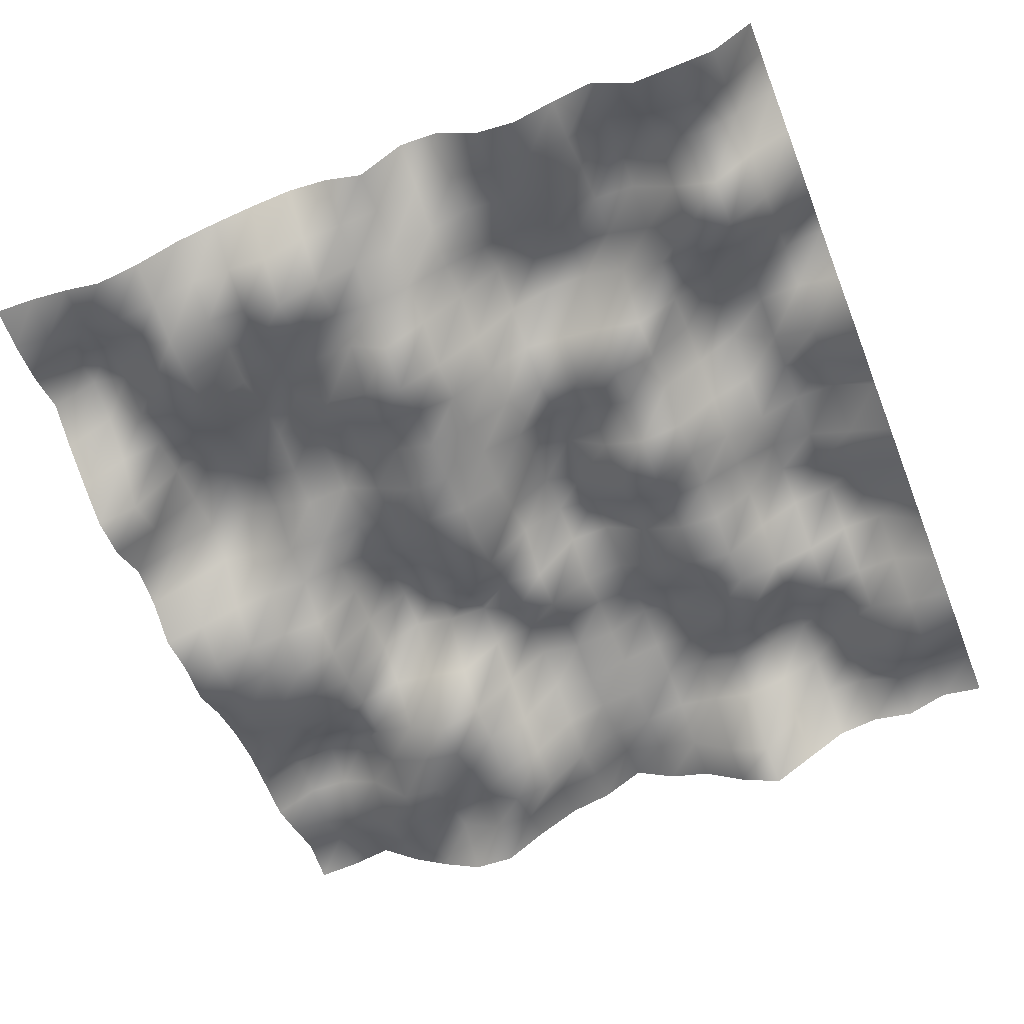
<metadata>
{"format":"obj","ext":"obj","renderer":"f3d","projection":"perspective","resolution":1024,"background":"white","views":[{"elev":-61.3,"azim":111.6,"up":"+Y"}]}
</metadata>
<code>
o TerrainMesh
v -5 -0.05116 -5
v -4.5 0.03913 -5
v -4 -0.3104 -5
v -3.5 -0.5975 -5
v -3 -0.5757 -5
v -2.5 -0.4669 -5
v -2 -0.2538 -5
v -1.5 -0.2666 -5
v -1 -0.3604 -5
v -0.5 -0.3788 -5
v 0 -0.03134 -5
v 0.5 -0.3902 -5
v 1 -0.3694 -5
v 1.5 0.176 -5
v 2 0.57 -5
v 2.5 0.2347 -5
v 3 0.1934 -5
v 3.5 0.2755 -5
v 4 0.4575 -5
v 4.5 0.4354 -5
v 5 0.05241 -5
v -5 0.05766 -4.5
v -4.5 0.1395 -4.5
v -4 -0.4048 -4.5
v -3.5 -0.5917 -4.5
v -3 -0.5013 -4.5
v -2.5 -0.1492 -4.5
v -2 0.1869 -4.5
v -1.5 0.1656 -4.5
v -1 -0.08768 -4.5
v -0.5 -0.09531 -4.5
v 0 0.328 -4.5
v 0.5 0.08339 -4.5
v 1 -0.02079 -4.5
v 1.5 0.3201 -4.5
v 2 0.4718 -4.5
v 2.5 0.1597 -4.5
v 3 -0.2318 -4.5
v 3.5 -0.02829 -4.5
v 4 0.07842 -4.5
v 4.5 -0.2613 -4.5
v 5 -0.447 -4.5
v -5 -0.1268 -4
v -4.5 0.04665 -4
v -4 -0.244 -4
v -3.5 -0.4216 -4
v -3 -0.3079 -4
v -2.5 -0.1679 -4
v -2 0.169 -4
v -1.5 0.4552 -4
v -1 0.282 -4
v -0.5 0.2053 -4
v 0 0.3397 -4
v 0.5 0.32 -4
v 1 0.185 -4
v 1.5 0.3123 -4
v 2 0.2249 -4
v 2.5 -0.1585 -4
v 3 -0.667 -4
v 3.5 -0.5155 -4
v 4 -0.1187 -4
v 4.5 -0.4255 -4
v 5 -0.4764 -4
v -5 -0.006988 -3.5
v -4.5 0.2834 -3.5
v -4 0.248 -3.5
v -3.5 0.1934 -3.5
v -3 0.02183 -3.5
v -2.5 -0.1966 -3.5
v -2 -0.06286 -3.5
v -1.5 0.3608 -3.5
v -1 0.4719 -3.5
v -0.5 0.2479 -3.5
v 0 0.1233 -3.5
v 0.5 0.3214 -3.5
v 1 0.6577 -3.5
v 1.5 0.526 -3.5
v 2 0.2897 -3.5
v 2.5 -0.028 -3.5
v 3 -0.3509 -3.5
v 3.5 -0.1622 -3.5
v 4 0.1945 -3.5
v 4.5 -0.2359 -3.5
v 5 -0.5011 -3.5
v -5 -0.0808 -3
v -4.5 0.2673 -3
v -4 0.3722 -3
v -3.5 0.5382 -3
v -3 0.3491 -3
v -2.5 0.03279 -3
v -2 -0.1947 -3
v -1.5 0.06715 -3
v -1 0.1421 -3
v -0.5 0.08079 -3
v 0 -0.04722 -3
v 0.5 0.08654 -3
v 1 0.2294 -3
v 1.5 0.2737 -3
v 2 0.09162 -3
v 2.5 0.1439 -3
v 3 0.151 -3
v 3.5 0.3627 -3
v 4 0.5925 -3
v 4.5 0.2125 -3
v 5 0.1021 -3
v -5 -0.3928 -2.5
v -4.5 -0.1049 -2.5
v -4 0.182 -2.5
v -3.5 0.3583 -2.5
v -3 0.06136 -2.5
v -2.5 -0.2473 -2.5
v -2 -0.2652 -2.5
v -1.5 -0.3711 -2.5
v -1 -0.2039 -2.5
v -0.5 -0.1466 -2.5
v 0 -0.2146 -2.5
v 0.5 -0.3184 -2.5
v 1 -0.1545 -2.5
v 1.5 -0.2209 -2.5
v 2 -0.2305 -2.5
v 2.5 0.3531 -2.5
v 3 0.439 -2.5
v 3.5 0.4185 -2.5
v 4 0.3118 -2.5
v 4.5 -0.03353 -2.5
v 5 -0.05384 -2.5
v -5 -0.7072 -2
v -4.5 -0.5979 -2
v -4 0.05614 -2
v -3.5 0.2389 -2
v -3 0.1227 -2
v -2.5 -0.07625 -2
v -2 -0.1504 -2
v -1.5 -0.2628 -2
v -1 -0.153 -2
v -0.5 -0.2063 -2
v 0 -0.589 -2
v 0.5 -0.3979 -2
v 1 -0.1978 -2
v 1.5 -0.3703 -2
v 2 -0.0146 -2
v 2.5 0.636 -2
v 3 0.5848 -2
v 3.5 0.174 -2
v 4 0.003846 -2
v 4.5 -0.1682 -2
v 5 -0.2726 -2
v -5 -0.4155 -1.5
v -4.5 -0.3391 -1.5
v -4 0.2358 -1.5
v -3.5 0.4527 -1.5
v -3 0.374 -1.5
v -2.5 0.4839 -1.5
v -2 0.1636 -1.5
v -1.5 -0.03603 -1.5
v -1 0.1177 -1.5
v -0.5 0.04509 -1.5
v 0 -0.3705 -1.5
v 0.5 -0.1305 -1.5
v 1 0.06006 -1.5
v 1.5 -0.2211 -1.5
v 2 0.1379 -1.5
v 2.5 0.6166 -1.5
v 3 0.5477 -1.5
v 3.5 0.3275 -1.5
v 4 0.1571 -1.5
v 4.5 -0.06372 -1.5
v 5 -0.1264 -1.5
v -5 -0.01951 -1
v -4.5 0.0835 -1
v -4 0.3476 -1
v -3.5 0.463 -1
v -3 0.4508 -1
v -2.5 0.6173 -1
v -2 0.419 -1
v -1.5 0.2943 -1
v -1 0.5102 -1
v -0.5 0.4522 -1
v 0 0.2634 -1
v 0.5 0.3831 -1
v 1 0.2576 -1
v 1.5 0.03581 -1
v 2 0.2404 -1
v 2.5 0.3895 -1
v 3 0.6175 -1
v 3.5 0.1831 -1
v 4 0.2809 -1
v 4.5 0.2792 -1
v 5 0.454 -1
v -5 0.1643 -0.5
v -4.5 0.2513 -0.5
v -4 0.2369 -0.5
v -3.5 0.2769 -0.5
v -3 0.3272 -0.5
v -2.5 0.3225 -0.5
v -2 0.3996 -0.5
v -1.5 0.196 -0.5
v -1 0.4908 -0.5
v -0.5 0.5168 -0.5
v 0 0.478 -0.5
v 0.5 0.3024 -0.5
v 1 -0.04684 -0.5
v 1.5 -0.1001 -0.5
v 2 -0.06883 -0.5
v 2.5 -0.1332 -0.5
v 3 0.1643 -0.5
v 3.5 0.02348 -0.5
v 4 0.02813 -0.5
v 4.5 0.3432 -0.5
v 5 0.5239 -0.5
v -5 0.5138 0
v -4.5 0.4071 0
v -4 0.194 0
v -3.5 0.2173 0
v -3 0.1322 0
v -2.5 0.2822 0
v -2 0.2287 0
v -1.5 -0.137 0
v -1 -0.14 0
v -0.5 0.2487 0
v 0 0 0
v 0.5 -0.2249 0
v 1 -0.1541 0
v 1.5 -0.4055 0
v 2 -0.477 0
v 2.5 -0.5234 0
v 3 -0.2404 0
v 3.5 -0.2238 0
v 4 -0.09516 0
v 4.5 -0.00617 0
v 5 -0.05344 0
v -5 0.2114 0.5
v -4.5 0.07699 0.5
v -4 -0.08149 0.5
v -3.5 0.05946 0.5
v -3 0.2866 0.5
v -2.5 0.4146 0.5
v -2 0.318 0.5
v -1.5 0.05322 0.5
v -1 -0.04645 0.5
v -0.5 -0.2849 0.5
v 0 -0.4675 0.5
v 0.5 -0.5168 0.5
v 1 -0.5463 0.5
v 1.5 -0.5022 0.5
v 2 -0.4971 0.5
v 2.5 -0.8307 0.5
v 3 -0.6298 0.5
v 3.5 -0.336 0.5
v 4 -0.1636 0.5
v 4.5 -0.07487 0.5
v 5 0.2843 0.5
v -5 0.09405 1
v -4.5 -0.003331 1
v -4 -0.5324 1
v -3.5 -0.3914 1
v -3 -0.2983 1
v -2.5 -0.03445 1
v -2 0.2089 1
v -1.5 0.3689 1
v -1 -0.04891 1
v -0.5 -0.4161 1
v 0 -0.5047 1
v 0.5 -0.5013 1
v 1 -0.5102 1
v 1.5 -0.2957 1
v 2 -0.4791 1
v 2.5 -0.5671 1
v 3 -0.1406 1
v 3.5 -0.2449 1
v 4 -0.3447 1
v 4.5 -0.02024 1
v 5 0.41 1
v -5 -0.1904 1.5
v -4.5 -0.426 1.5
v -4 -0.6382 1.5
v -3.5 -0.6895 1.5
v -3 -0.4702 1.5
v -2.5 -0.4861 1.5
v -2 -0.2189 1.5
v -1.5 0.384 1.5
v -1 0.3902 1.5
v -0.5 0.294 1.5
v 0 -0.1508 1.5
v 0.5 -0.1015 1.5
v 1 -0.1303 1.5
v 1.5 0.03603 1.5
v 2 -0.07023 1.5
v 2.5 -0.4065 1.5
v 3 -0.1195 1.5
v 3.5 -0.4125 1.5
v 4 -0.571 1.5
v 4.5 -0.2445 1.5
v 5 0.357 1.5
v -5 -0.5402 2
v -4.5 -0.4196 2
v -4 -0.2679 2
v -3.5 -0.3797 2
v -3 -0.6032 2
v -2.5 -0.6773 2
v -2 -0.05558 2
v -1.5 0.5417 2
v -1 0.5918 2
v -0.5 0.4935 2
v 0 0.1409 2
v 0.5 0.03603 2
v 1 0.2206 2
v 1.5 0.2899 2
v 2 0.1504 2
v 2.5 0.1418 2
v 3 -0.007013 2
v 3.5 -0.1926 2
v 4 -0.3272 2
v 4.5 -0.1296 2
v 5 0.2484 2
v -5 -0.5082 2.5
v -4.5 -0.1249 2.5
v -4 -0.3363 2.5
v -3.5 -0.547 2.5
v -3 -0.505 2.5
v -2.5 -0.3575 2.5
v -2 0.04692 2.5
v -1.5 0.2555 2.5
v -1 0.1921 2.5
v -0.5 0.1989 2.5
v 0 0.0863 2.5
v 0.5 -0.05984 2.5
v 1 0.1544 2.5
v 1.5 0.1929 2.5
v 2 0.3194 2.5
v 2.5 0.2473 2.5
v 3 -0.01987 2.5
v 3.5 0.01782 2.5
v 4 -0.2317 2.5
v 4.5 -0.06319 2.5
v 5 0.1021 2.5
v -5 -0.2081 3
v -4.5 -0.2088 3
v -4 -0.4444 3
v -3.5 -0.4627 3
v -3 -0.236 3
v -2.5 -0.2091 3
v -2 -0.1432 3
v -1.5 -0.338 3
v -1 -0.3651 3
v -0.5 -0.3257 3
v 0 -0.03519 3
v 0.5 0.03944 3
v 1 0.3783 3
v 1.5 0.4041 3
v 2 0.2268 3
v 2.5 -0.1212 3
v 3 -0.3491 3
v 3.5 -0.4776 3
v 4 -0.4514 3
v 4.5 -0.285 3
v 5 -0.202 3
v -5 0.1469 3.5
v -4.5 -0.009605 3.5
v -4 -0.1553 3.5
v -3.5 0.1387 3.5
v -3 0.4671 3.5
v -2.5 0.113 3.5
v -2 -0.2926 3.5
v -1.5 -0.4146 3.5
v -1 -0.5703 3.5
v -0.5 -0.3227 3.5
v 0 0.00354 3.5
v 0.5 0.2689 3.5
v 1 0.6477 3.5
v 1.5 0.6491 3.5
v 2 0.6228 3.5
v 2.5 0.2318 3.5
v 3 -0.1293 3.5
v 3.5 -0.1934 3.5
v 4 -0.1669 3.5
v 4.5 -0.4439 3.5
v 5 -0.3573 3.5
v -5 0.5931 4
v -4.5 0.3981 4
v -4 0.1234 4
v -3.5 0.4066 4
v -3 0.5798 4
v -2.5 0.1985 4
v -2 -0.2084 4
v -1.5 -0.3917 4
v -1 -0.2211 4
v -0.5 -0.3854 4
v 0 -0.08556 4
v 0.5 0.3896 4
v 1 0.5209 4
v 1.5 0.4375 4
v 2 0.3455 4
v 2.5 0.2306 4
v 3 0.1762 4
v 3.5 0.305 4
v 4 0.244 4
v 4.5 -0.1492 4
v 5 -0.1388 4
v -5 0.4939 4.5
v -4.5 0.5747 4.5
v -4 0.297 4.5
v -3.5 0.4268 4.5
v -3 0.4761 4.5
v -2.5 -0.01479 4.5
v -2 -0.07844 4.5
v -1.5 -0.389 4.5
v -1 -0.4558 4.5
v -0.5 -0.4853 4.5
v 0 -0.2731 4.5
v 0.5 0.0989 4.5
v 1 0.2446 4.5
v 1.5 -0.08484 4.5
v 2 -0.3267 4.5
v 2.5 0.1095 4.5
v 3 0.3647 4.5
v 3.5 0.5219 4.5
v 4 0.3927 4.5
v 4.5 -0.1395 4.5
v 5 0.003301 4.5
v -5 0.4659 5
v -4.5 0.5609 5
v -4 0.3436 5
v -3.5 0.1536 5
v -3 0.1856 5
v -2.5 0.209 5
v -2 0.1288 5
v -1.5 -0.04579 5
v -1 -0.334 5
v -0.5 -0.3041 5
v 0 -0.4037 5
v 0.5 -0.1533 5
v 1 -0.09013 5
v 1.5 -0.4075 5
v 2 -0.448 5
v 2.5 -0.2616 5
v 3 -0.04658 5
v 3.5 0.2063 5
v 4 0.04234 5
v 4.5 0.001015 5
v 5 0.05116 5
f 1 2 22
f 2 23 22
f 2 3 23
f 3 24 23
f 3 4 24
f 4 25 24
f 4 5 25
f 5 26 25
f 5 6 26
f 6 27 26
f 6 7 27
f 7 28 27
f 7 8 28
f 8 29 28
f 8 9 29
f 9 30 29
f 9 10 30
f 10 31 30
f 10 11 31
f 11 32 31
f 11 12 32
f 12 33 32
f 12 13 33
f 13 34 33
f 13 14 34
f 14 35 34
f 14 15 35
f 15 36 35
f 15 16 36
f 16 37 36
f 16 17 37
f 17 38 37
f 17 18 38
f 18 39 38
f 18 19 39
f 19 40 39
f 19 20 40
f 20 41 40
f 20 21 41
f 21 42 41
f 22 23 43
f 23 44 43
f 23 24 44
f 24 45 44
f 24 25 45
f 25 46 45
f 25 26 46
f 26 47 46
f 26 27 47
f 27 48 47
f 27 28 48
f 28 49 48
f 28 29 49
f 29 50 49
f 29 30 50
f 30 51 50
f 30 31 51
f 31 52 51
f 31 32 52
f 32 53 52
f 32 33 53
f 33 54 53
f 33 34 54
f 34 55 54
f 34 35 55
f 35 56 55
f 35 36 56
f 36 57 56
f 36 37 57
f 37 58 57
f 37 38 58
f 38 59 58
f 38 39 59
f 39 60 59
f 39 40 60
f 40 61 60
f 40 41 61
f 41 62 61
f 41 42 62
f 42 63 62
f 43 44 64
f 44 65 64
f 44 45 65
f 45 66 65
f 45 46 66
f 46 67 66
f 46 47 67
f 47 68 67
f 47 48 68
f 48 69 68
f 48 49 69
f 49 70 69
f 49 50 70
f 50 71 70
f 50 51 71
f 51 72 71
f 51 52 72
f 52 73 72
f 52 53 73
f 53 74 73
f 53 54 74
f 54 75 74
f 54 55 75
f 55 76 75
f 55 56 76
f 56 77 76
f 56 57 77
f 57 78 77
f 57 58 78
f 58 79 78
f 58 59 79
f 59 80 79
f 59 60 80
f 60 81 80
f 60 61 81
f 61 82 81
f 61 62 82
f 62 83 82
f 62 63 83
f 63 84 83
f 64 65 85
f 65 86 85
f 65 66 86
f 66 87 86
f 66 67 87
f 67 88 87
f 67 68 88
f 68 89 88
f 68 69 89
f 69 90 89
f 69 70 90
f 70 91 90
f 70 71 91
f 71 92 91
f 71 72 92
f 72 93 92
f 72 73 93
f 73 94 93
f 73 74 94
f 74 95 94
f 74 75 95
f 75 96 95
f 75 76 96
f 76 97 96
f 76 77 97
f 77 98 97
f 77 78 98
f 78 99 98
f 78 79 99
f 79 100 99
f 79 80 100
f 80 101 100
f 80 81 101
f 81 102 101
f 81 82 102
f 82 103 102
f 82 83 103
f 83 104 103
f 83 84 104
f 84 105 104
f 85 86 106
f 86 107 106
f 86 87 107
f 87 108 107
f 87 88 108
f 88 109 108
f 88 89 109
f 89 110 109
f 89 90 110
f 90 111 110
f 90 91 111
f 91 112 111
f 91 92 112
f 92 113 112
f 92 93 113
f 93 114 113
f 93 94 114
f 94 115 114
f 94 95 115
f 95 116 115
f 95 96 116
f 96 117 116
f 96 97 117
f 97 118 117
f 97 98 118
f 98 119 118
f 98 99 119
f 99 120 119
f 99 100 120
f 100 121 120
f 100 101 121
f 101 122 121
f 101 102 122
f 102 123 122
f 102 103 123
f 103 124 123
f 103 104 124
f 104 125 124
f 104 105 125
f 105 126 125
f 106 107 127
f 107 128 127
f 107 108 128
f 108 129 128
f 108 109 129
f 109 130 129
f 109 110 130
f 110 131 130
f 110 111 131
f 111 132 131
f 111 112 132
f 112 133 132
f 112 113 133
f 113 134 133
f 113 114 134
f 114 135 134
f 114 115 135
f 115 136 135
f 115 116 136
f 116 137 136
f 116 117 137
f 117 138 137
f 117 118 138
f 118 139 138
f 118 119 139
f 119 140 139
f 119 120 140
f 120 141 140
f 120 121 141
f 121 142 141
f 121 122 142
f 122 143 142
f 122 123 143
f 123 144 143
f 123 124 144
f 124 145 144
f 124 125 145
f 125 146 145
f 125 126 146
f 126 147 146
f 127 128 148
f 128 149 148
f 128 129 149
f 129 150 149
f 129 130 150
f 130 151 150
f 130 131 151
f 131 152 151
f 131 132 152
f 132 153 152
f 132 133 153
f 133 154 153
f 133 134 154
f 134 155 154
f 134 135 155
f 135 156 155
f 135 136 156
f 136 157 156
f 136 137 157
f 137 158 157
f 137 138 158
f 138 159 158
f 138 139 159
f 139 160 159
f 139 140 160
f 140 161 160
f 140 141 161
f 141 162 161
f 141 142 162
f 142 163 162
f 142 143 163
f 143 164 163
f 143 144 164
f 144 165 164
f 144 145 165
f 145 166 165
f 145 146 166
f 146 167 166
f 146 147 167
f 147 168 167
f 148 149 169
f 149 170 169
f 149 150 170
f 150 171 170
f 150 151 171
f 151 172 171
f 151 152 172
f 152 173 172
f 152 153 173
f 153 174 173
f 153 154 174
f 154 175 174
f 154 155 175
f 155 176 175
f 155 156 176
f 156 177 176
f 156 157 177
f 157 178 177
f 157 158 178
f 158 179 178
f 158 159 179
f 159 180 179
f 159 160 180
f 160 181 180
f 160 161 181
f 161 182 181
f 161 162 182
f 162 183 182
f 162 163 183
f 163 184 183
f 163 164 184
f 164 185 184
f 164 165 185
f 165 186 185
f 165 166 186
f 166 187 186
f 166 167 187
f 167 188 187
f 167 168 188
f 168 189 188
f 169 170 190
f 170 191 190
f 170 171 191
f 171 192 191
f 171 172 192
f 172 193 192
f 172 173 193
f 173 194 193
f 173 174 194
f 174 195 194
f 174 175 195
f 175 196 195
f 175 176 196
f 176 197 196
f 176 177 197
f 177 198 197
f 177 178 198
f 178 199 198
f 178 179 199
f 179 200 199
f 179 180 200
f 180 201 200
f 180 181 201
f 181 202 201
f 181 182 202
f 182 203 202
f 182 183 203
f 183 204 203
f 183 184 204
f 184 205 204
f 184 185 205
f 185 206 205
f 185 186 206
f 186 207 206
f 186 187 207
f 187 208 207
f 187 188 208
f 188 209 208
f 188 189 209
f 189 210 209
f 190 191 211
f 191 212 211
f 191 192 212
f 192 213 212
f 192 193 213
f 193 214 213
f 193 194 214
f 194 215 214
f 194 195 215
f 195 216 215
f 195 196 216
f 196 217 216
f 196 197 217
f 197 218 217
f 197 198 218
f 198 219 218
f 198 199 219
f 199 220 219
f 199 200 220
f 200 221 220
f 200 201 221
f 201 222 221
f 201 202 222
f 202 223 222
f 202 203 223
f 203 224 223
f 203 204 224
f 204 225 224
f 204 205 225
f 205 226 225
f 205 206 226
f 206 227 226
f 206 207 227
f 207 228 227
f 207 208 228
f 208 229 228
f 208 209 229
f 209 230 229
f 209 210 230
f 210 231 230
f 211 212 232
f 212 233 232
f 212 213 233
f 213 234 233
f 213 214 234
f 214 235 234
f 214 215 235
f 215 236 235
f 215 216 236
f 216 237 236
f 216 217 237
f 217 238 237
f 217 218 238
f 218 239 238
f 218 219 239
f 219 240 239
f 219 220 240
f 220 241 240
f 220 221 241
f 221 242 241
f 221 222 242
f 222 243 242
f 222 223 243
f 223 244 243
f 223 224 244
f 224 245 244
f 224 225 245
f 225 246 245
f 225 226 246
f 226 247 246
f 226 227 247
f 227 248 247
f 227 228 248
f 228 249 248
f 228 229 249
f 229 250 249
f 229 230 250
f 230 251 250
f 230 231 251
f 231 252 251
f 232 233 253
f 233 254 253
f 233 234 254
f 234 255 254
f 234 235 255
f 235 256 255
f 235 236 256
f 236 257 256
f 236 237 257
f 237 258 257
f 237 238 258
f 238 259 258
f 238 239 259
f 239 260 259
f 239 240 260
f 240 261 260
f 240 241 261
f 241 262 261
f 241 242 262
f 242 263 262
f 242 243 263
f 243 264 263
f 243 244 264
f 244 265 264
f 244 245 265
f 245 266 265
f 245 246 266
f 246 267 266
f 246 247 267
f 247 268 267
f 247 248 268
f 248 269 268
f 248 249 269
f 249 270 269
f 249 250 270
f 250 271 270
f 250 251 271
f 251 272 271
f 251 252 272
f 252 273 272
f 253 254 274
f 254 275 274
f 254 255 275
f 255 276 275
f 255 256 276
f 256 277 276
f 256 257 277
f 257 278 277
f 257 258 278
f 258 279 278
f 258 259 279
f 259 280 279
f 259 260 280
f 260 281 280
f 260 261 281
f 261 282 281
f 261 262 282
f 262 283 282
f 262 263 283
f 263 284 283
f 263 264 284
f 264 285 284
f 264 265 285
f 265 286 285
f 265 266 286
f 266 287 286
f 266 267 287
f 267 288 287
f 267 268 288
f 268 289 288
f 268 269 289
f 269 290 289
f 269 270 290
f 270 291 290
f 270 271 291
f 271 292 291
f 271 272 292
f 272 293 292
f 272 273 293
f 273 294 293
f 274 275 295
f 275 296 295
f 275 276 296
f 276 297 296
f 276 277 297
f 277 298 297
f 277 278 298
f 278 299 298
f 278 279 299
f 279 300 299
f 279 280 300
f 280 301 300
f 280 281 301
f 281 302 301
f 281 282 302
f 282 303 302
f 282 283 303
f 283 304 303
f 283 284 304
f 284 305 304
f 284 285 305
f 285 306 305
f 285 286 306
f 286 307 306
f 286 287 307
f 287 308 307
f 287 288 308
f 288 309 308
f 288 289 309
f 289 310 309
f 289 290 310
f 290 311 310
f 290 291 311
f 291 312 311
f 291 292 312
f 292 313 312
f 292 293 313
f 293 314 313
f 293 294 314
f 294 315 314
f 295 296 316
f 296 317 316
f 296 297 317
f 297 318 317
f 297 298 318
f 298 319 318
f 298 299 319
f 299 320 319
f 299 300 320
f 300 321 320
f 300 301 321
f 301 322 321
f 301 302 322
f 302 323 322
f 302 303 323
f 303 324 323
f 303 304 324
f 304 325 324
f 304 305 325
f 305 326 325
f 305 306 326
f 306 327 326
f 306 307 327
f 307 328 327
f 307 308 328
f 308 329 328
f 308 309 329
f 309 330 329
f 309 310 330
f 310 331 330
f 310 311 331
f 311 332 331
f 311 312 332
f 312 333 332
f 312 313 333
f 313 334 333
f 313 314 334
f 314 335 334
f 314 315 335
f 315 336 335
f 316 317 337
f 317 338 337
f 317 318 338
f 318 339 338
f 318 319 339
f 319 340 339
f 319 320 340
f 320 341 340
f 320 321 341
f 321 342 341
f 321 322 342
f 322 343 342
f 322 323 343
f 323 344 343
f 323 324 344
f 324 345 344
f 324 325 345
f 325 346 345
f 325 326 346
f 326 347 346
f 326 327 347
f 327 348 347
f 327 328 348
f 328 349 348
f 328 329 349
f 329 350 349
f 329 330 350
f 330 351 350
f 330 331 351
f 331 352 351
f 331 332 352
f 332 353 352
f 332 333 353
f 333 354 353
f 333 334 354
f 334 355 354
f 334 335 355
f 335 356 355
f 335 336 356
f 336 357 356
f 337 338 358
f 338 359 358
f 338 339 359
f 339 360 359
f 339 340 360
f 340 361 360
f 340 341 361
f 341 362 361
f 341 342 362
f 342 363 362
f 342 343 363
f 343 364 363
f 343 344 364
f 344 365 364
f 344 345 365
f 345 366 365
f 345 346 366
f 346 367 366
f 346 347 367
f 347 368 367
f 347 348 368
f 348 369 368
f 348 349 369
f 349 370 369
f 349 350 370
f 350 371 370
f 350 351 371
f 351 372 371
f 351 352 372
f 352 373 372
f 352 353 373
f 353 374 373
f 353 354 374
f 354 375 374
f 354 355 375
f 355 376 375
f 355 356 376
f 356 377 376
f 356 357 377
f 357 378 377
f 358 359 379
f 359 380 379
f 359 360 380
f 360 381 380
f 360 361 381
f 361 382 381
f 361 362 382
f 362 383 382
f 362 363 383
f 363 384 383
f 363 364 384
f 364 385 384
f 364 365 385
f 365 386 385
f 365 366 386
f 366 387 386
f 366 367 387
f 367 388 387
f 367 368 388
f 368 389 388
f 368 369 389
f 369 390 389
f 369 370 390
f 370 391 390
f 370 371 391
f 371 392 391
f 371 372 392
f 372 393 392
f 372 373 393
f 373 394 393
f 373 374 394
f 374 395 394
f 374 375 395
f 375 396 395
f 375 376 396
f 376 397 396
f 376 377 397
f 377 398 397
f 377 378 398
f 378 399 398
f 379 380 400
f 380 401 400
f 380 381 401
f 381 402 401
f 381 382 402
f 382 403 402
f 382 383 403
f 383 404 403
f 383 384 404
f 384 405 404
f 384 385 405
f 385 406 405
f 385 386 406
f 386 407 406
f 386 387 407
f 387 408 407
f 387 388 408
f 388 409 408
f 388 389 409
f 389 410 409
f 389 390 410
f 390 411 410
f 390 391 411
f 391 412 411
f 391 392 412
f 392 413 412
f 392 393 413
f 393 414 413
f 393 394 414
f 394 415 414
f 394 395 415
f 395 416 415
f 395 396 416
f 396 417 416
f 396 397 417
f 397 418 417
f 397 398 418
f 398 419 418
f 398 399 419
f 399 420 419
f 400 401 421
f 401 422 421
f 401 402 422
f 402 423 422
f 402 403 423
f 403 424 423
f 403 404 424
f 404 425 424
f 404 405 425
f 405 426 425
f 405 406 426
f 406 427 426
f 406 407 427
f 407 428 427
f 407 408 428
f 408 429 428
f 408 409 429
f 409 430 429
f 409 410 430
f 410 431 430
f 410 411 431
f 411 432 431
f 411 412 432
f 412 433 432
f 412 413 433
f 413 434 433
f 413 414 434
f 414 435 434
f 414 415 435
f 415 436 435
f 415 416 436
f 416 437 436
f 416 417 437
f 417 438 437
f 417 418 438
f 418 439 438
f 418 419 439
f 419 440 439
f 419 420 440
f 420 441 440

</code>
